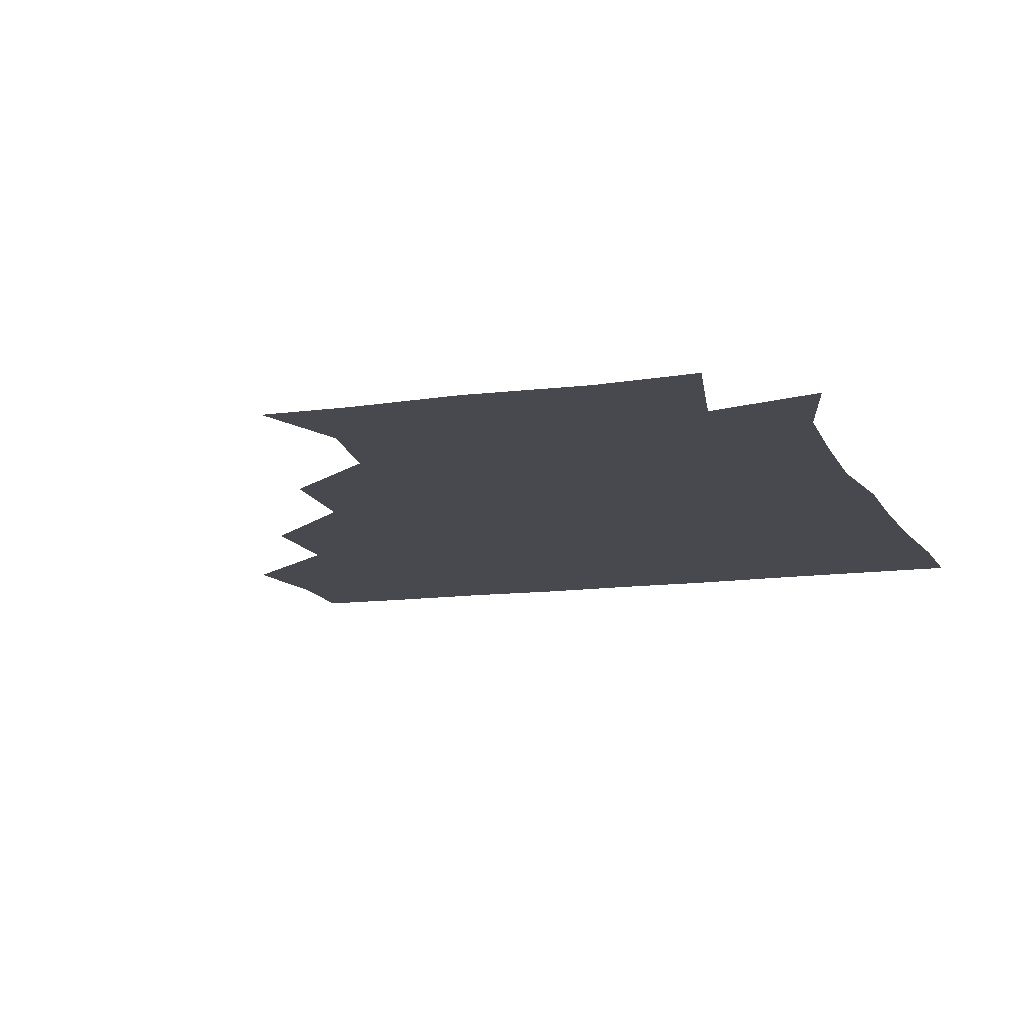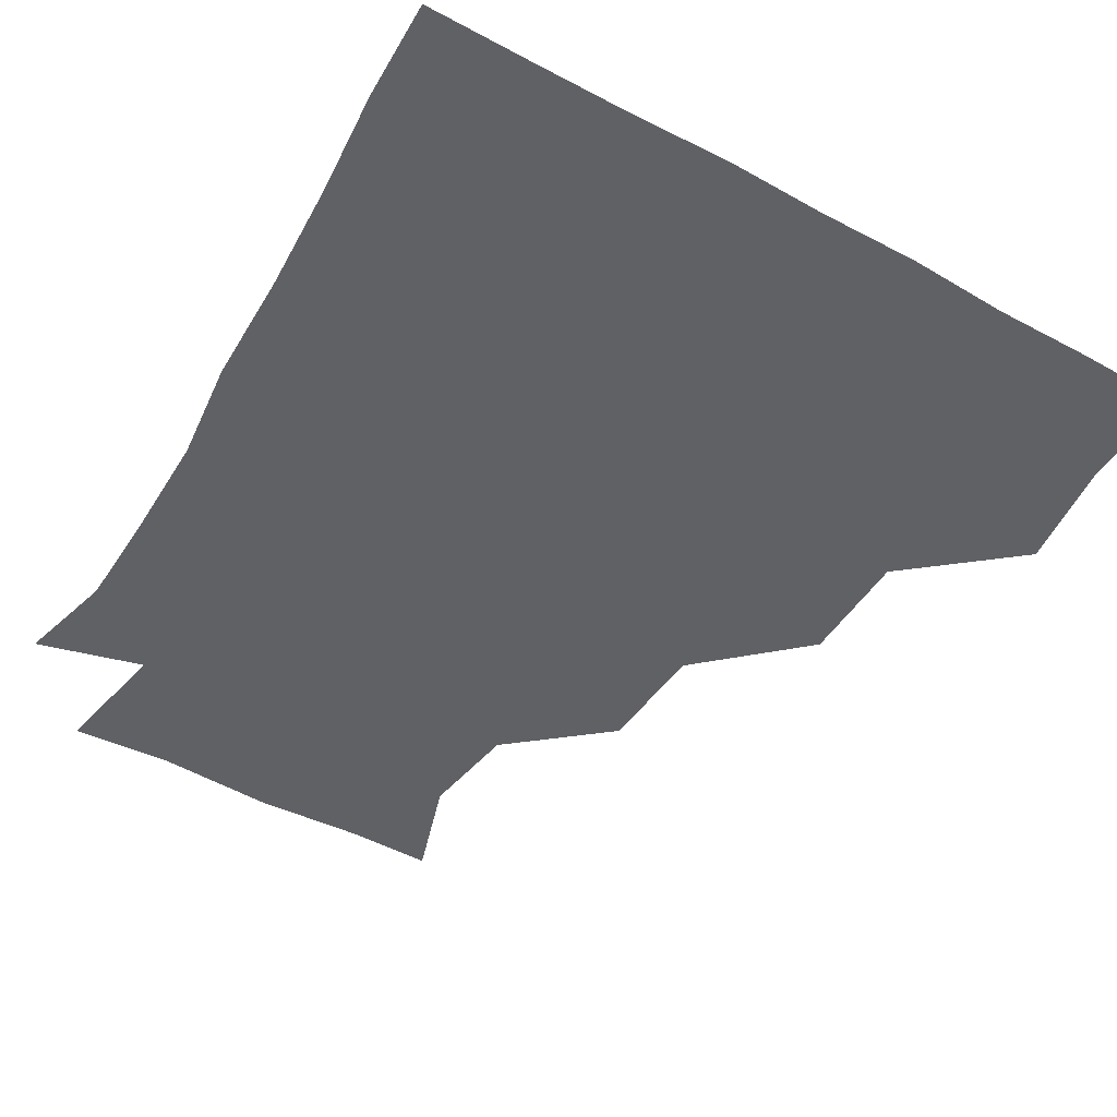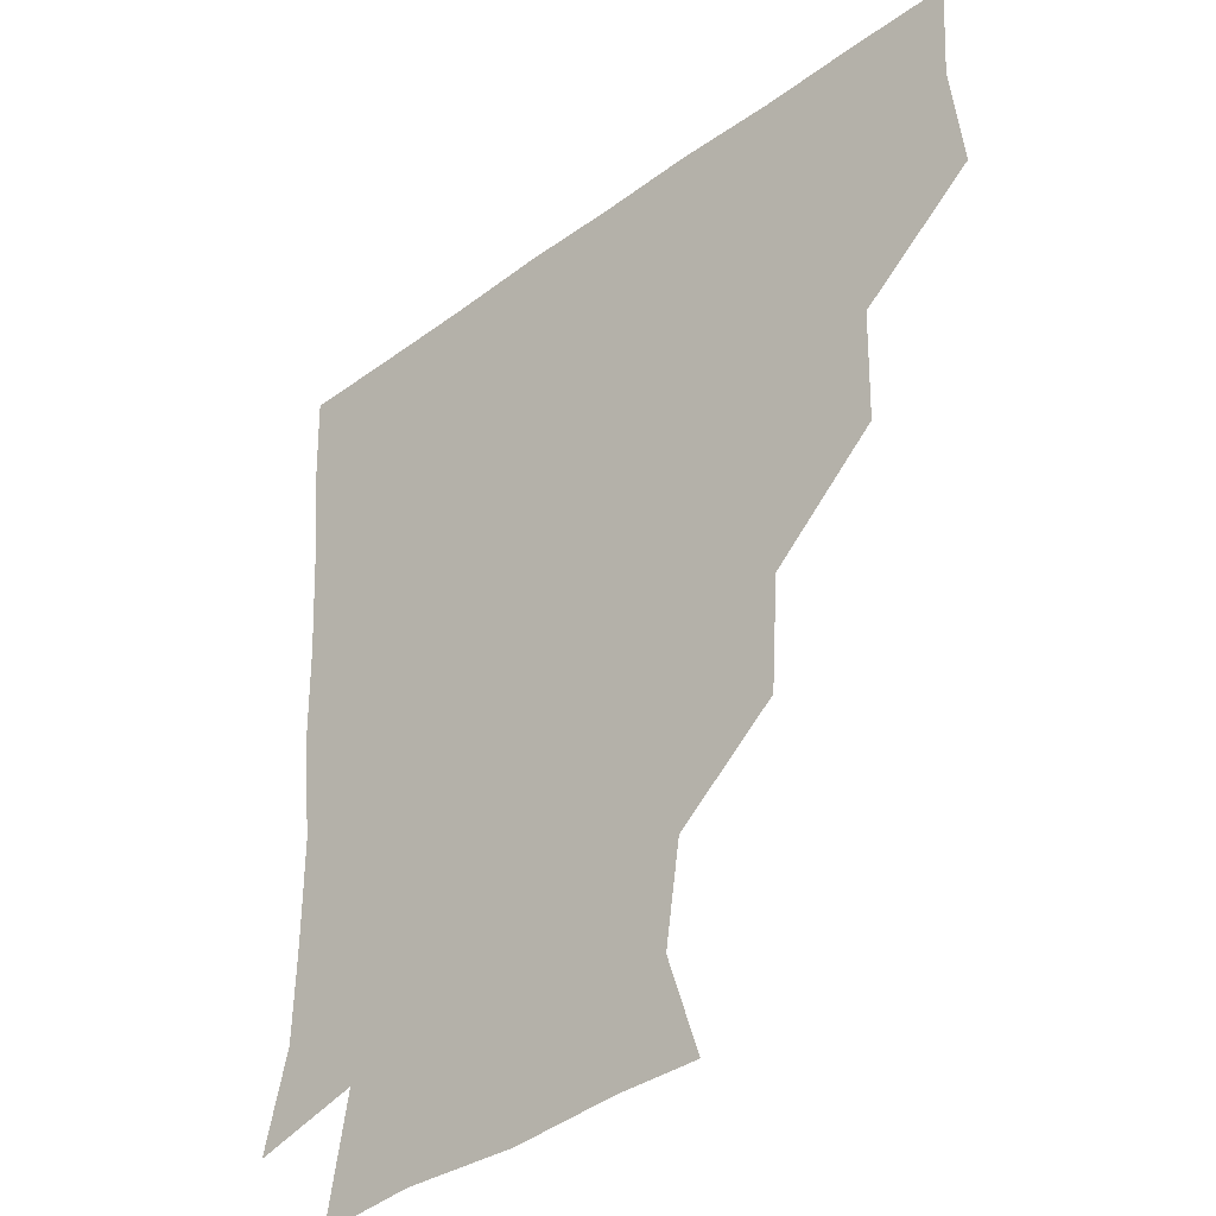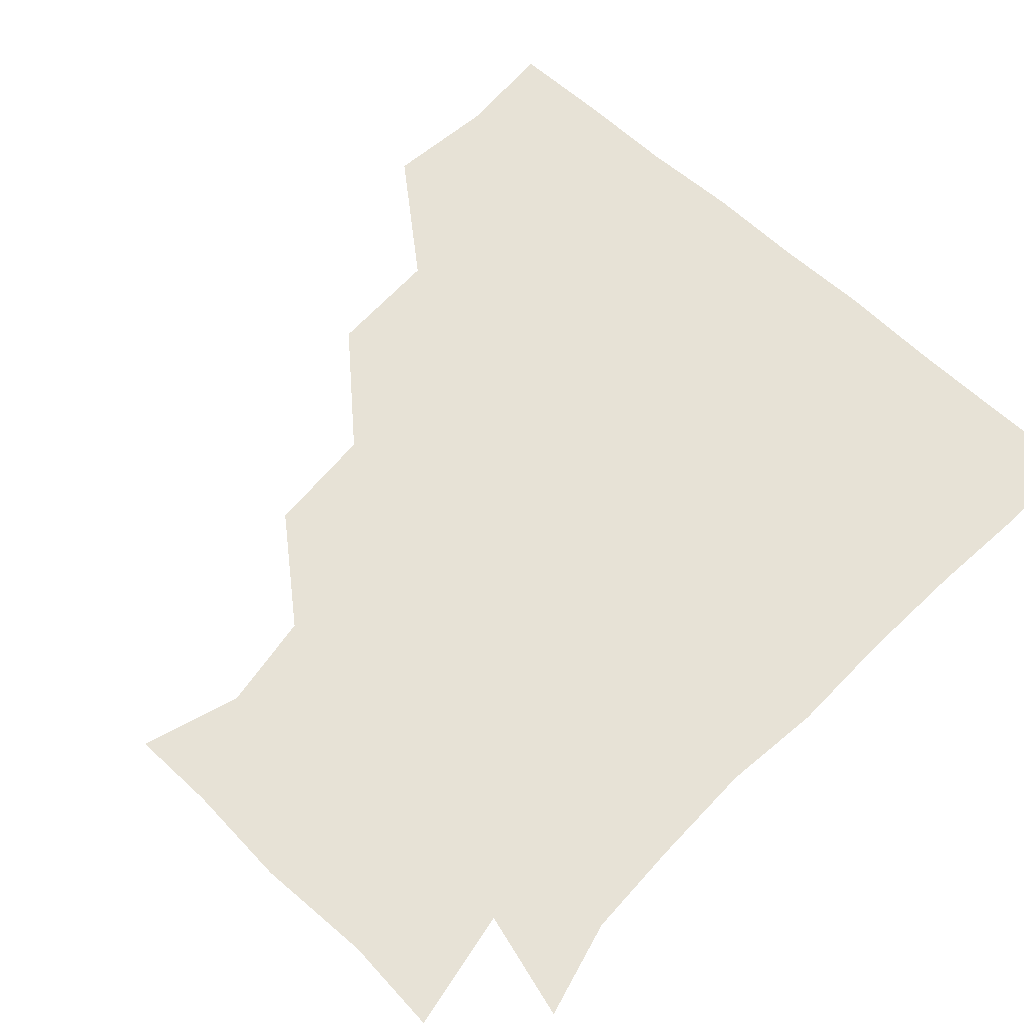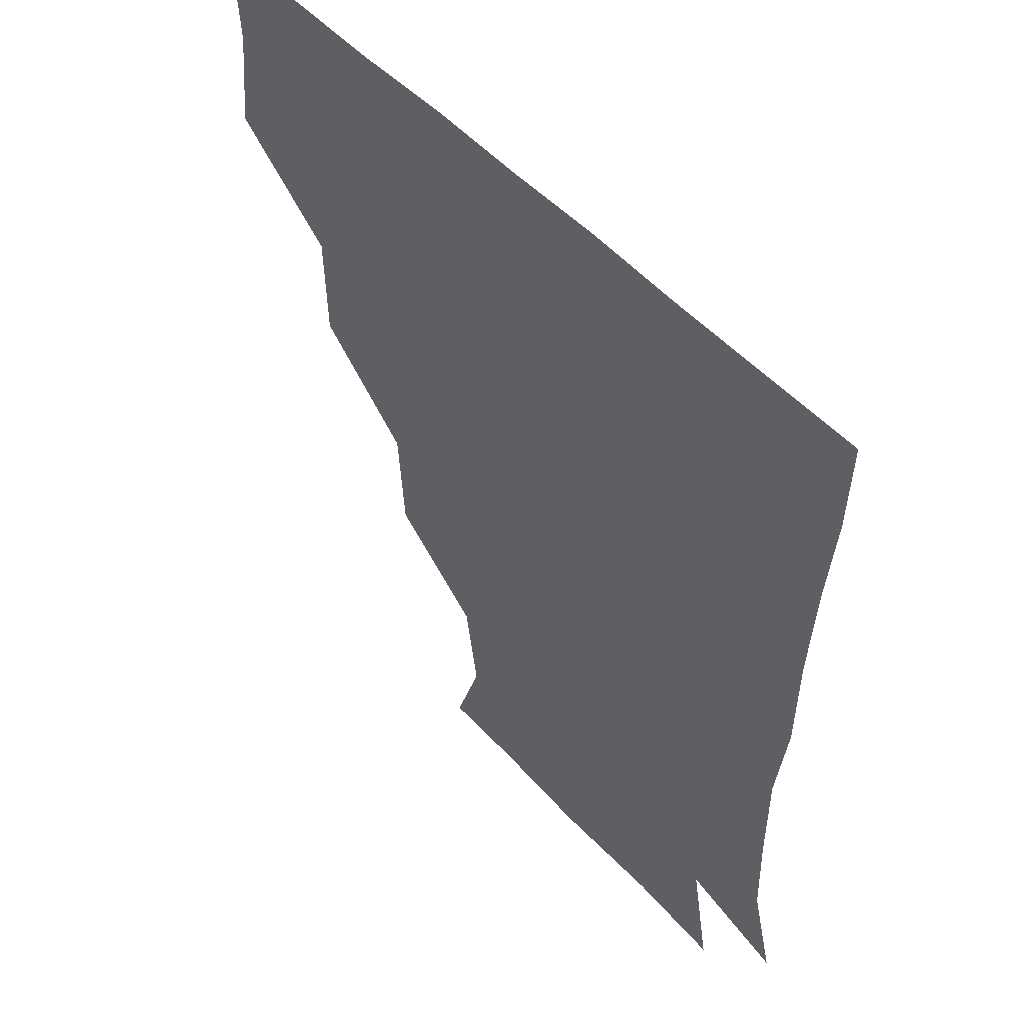
<metadata>
{"format":"obj","ext":"obj","renderer":"f3d","projection":"perspective","resolution":1024,"background":"white","views":[{"elev":-12.6,"azim":17.8,"up":"+Z"},{"elev":-50.2,"azim":149.3,"up":"+Z"},{"elev":-36.2,"azim":-136.3,"up":"+Y"},{"elev":63.2,"azim":43.1,"up":"+Z"},{"elev":51.4,"azim":48.9,"up":"+Y"}]}
</metadata>
<code>
v 449.3 357.3 0
v 453.1 390.2 0
v 451.3 420.6 0
v 483.9 295.1 0
v 483.1 329.3 0
v 483.1 362.7 0
v 482.1 391.2 0
v 481.2 421.2 0
v 517.5 232.6 0
v 515.2 266.3 0
v 512.7 300.5 0
v 512.6 333.5 0
v 512 362.1 0
v 511.5 391.1 0
v 511.2 420.9 0
v 542.3 148.4 0
v 551.9 178 0
v 547.4 207.5 0
v 544.9 243.1 0
v 543 272 0
v 542.7 303.8 0
v 541.7 332.3 0
v 542 362 0
v 541.5 390.8 0
v 541 422.2 0
v 567.9 148.4 0
v 575.4 181.5 0
v 573.5 212.3 0
v 572 244.2 0
v 572.2 274.8 0
v 572 304.5 0
v 571.9 333 0
v 571.6 361.5 0
v 571.7 390.5 0
v 570.7 421.7 0
v 599.9 146.2 0
v 602 185.3 0
v 602.1 216 0
v 601.2 245.9 0
v 601.1 275.5 0
v 601.5 303.9 0
v 601.5 332.6 0
v 602 362.1 0
v 601.5 390.8 0
v 599.9 422.2 0
v 635.4 147.6 0
v 629.9 185.4 0
v 629.2 216.7 0
v 629.2 245.9 0
v 629.8 274.4 0
v 630.3 304.4 0
v 631 334 0
v 631.4 362.3 0
v 631.9 390.8 0
v 630.1 421.1 0
v 664.7 145.1 0
v 658.1 181.7 0
v 654.2 215.2 0
v 655.7 243.2 0
v 657.1 272.7 0
v 657.8 303.8 0
v 658.9 333.6 0
v 660.8 362.2 0
v 661.4 391.3 0
v 660.7 420.8 0
v 690.4 172.7 0
v 682.9 201.9 0
v 682 231.4 0
v 681.9 264 0
v 685.4 294.3 0
v 685.7 326.9 0
v 687.5 360.8 0
v 690.1 391.1 0
v 690.8 420.7 0
f 5 6 1
f 1 6 2
f 6 7 2
f 2 7 3
f 7 8 3
f 10 11 4
f 4 11 5
f 11 12 5
f 5 12 6
f 12 13 6
f 6 13 7
f 13 14 7
f 7 14 8
f 14 15 8
f 18 19 9
f 9 19 10
f 19 20 10
f 10 20 11
f 20 21 11
f 11 21 12
f 21 22 12
f 12 22 13
f 22 23 13
f 13 23 14
f 23 24 14
f 14 24 15
f 24 25 15
f 16 26 17
f 26 27 17
f 17 27 18
f 27 28 18
f 18 28 19
f 28 29 19
f 19 29 20
f 29 30 20
f 20 30 21
f 30 31 21
f 21 31 22
f 31 32 22
f 22 32 23
f 32 33 23
f 23 33 24
f 33 34 24
f 24 34 25
f 34 35 25
f 26 36 27
f 36 37 27
f 27 37 28
f 37 38 28
f 28 38 29
f 38 39 29
f 29 39 30
f 39 40 30
f 30 40 31
f 40 41 31
f 31 41 32
f 41 42 32
f 32 42 33
f 42 43 33
f 33 43 34
f 43 44 34
f 34 44 35
f 44 45 35
f 36 46 37
f 46 47 37
f 37 47 38
f 47 48 38
f 38 48 39
f 48 49 39
f 39 49 40
f 49 50 40
f 40 50 41
f 50 51 41
f 41 51 42
f 51 52 42
f 42 52 43
f 52 53 43
f 43 53 44
f 53 54 44
f 44 54 45
f 54 55 45
f 46 56 47
f 56 57 47
f 47 57 48
f 57 58 48
f 48 58 49
f 58 59 49
f 49 59 50
f 59 60 50
f 50 60 51
f 60 61 51
f 51 61 52
f 61 62 52
f 52 62 53
f 62 63 53
f 53 63 54
f 63 64 54
f 54 64 55
f 64 65 55
f 57 66 58
f 66 67 58
f 58 67 59
f 67 68 59
f 59 68 60
f 68 69 60
f 60 69 61
f 69 70 61
f 61 70 62
f 70 71 62
f 62 71 63
f 71 72 63
f 63 72 64
f 72 73 64
f 64 73 65
f 73 74 65

</code>
